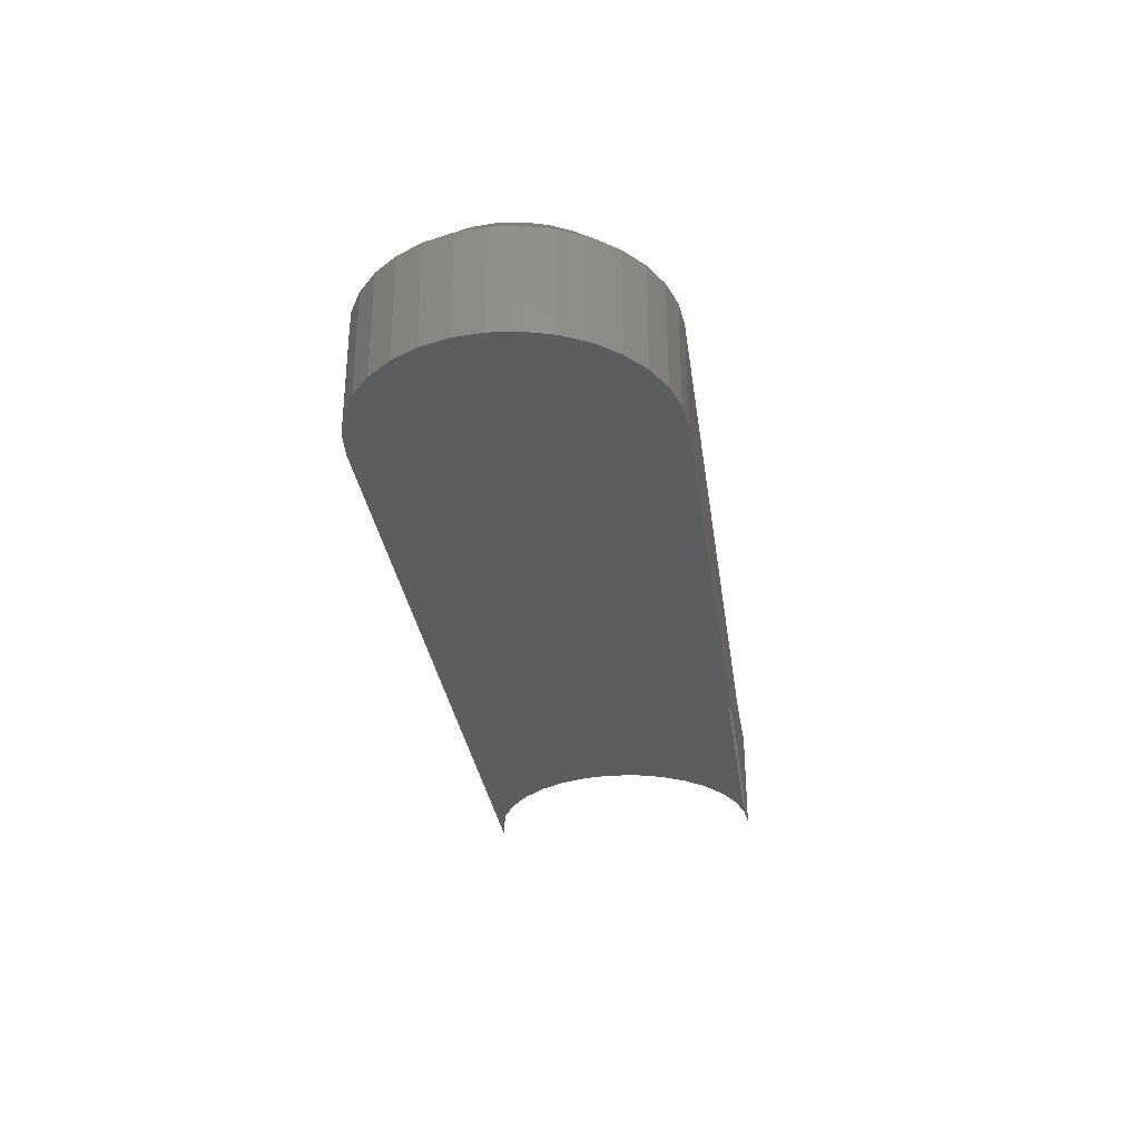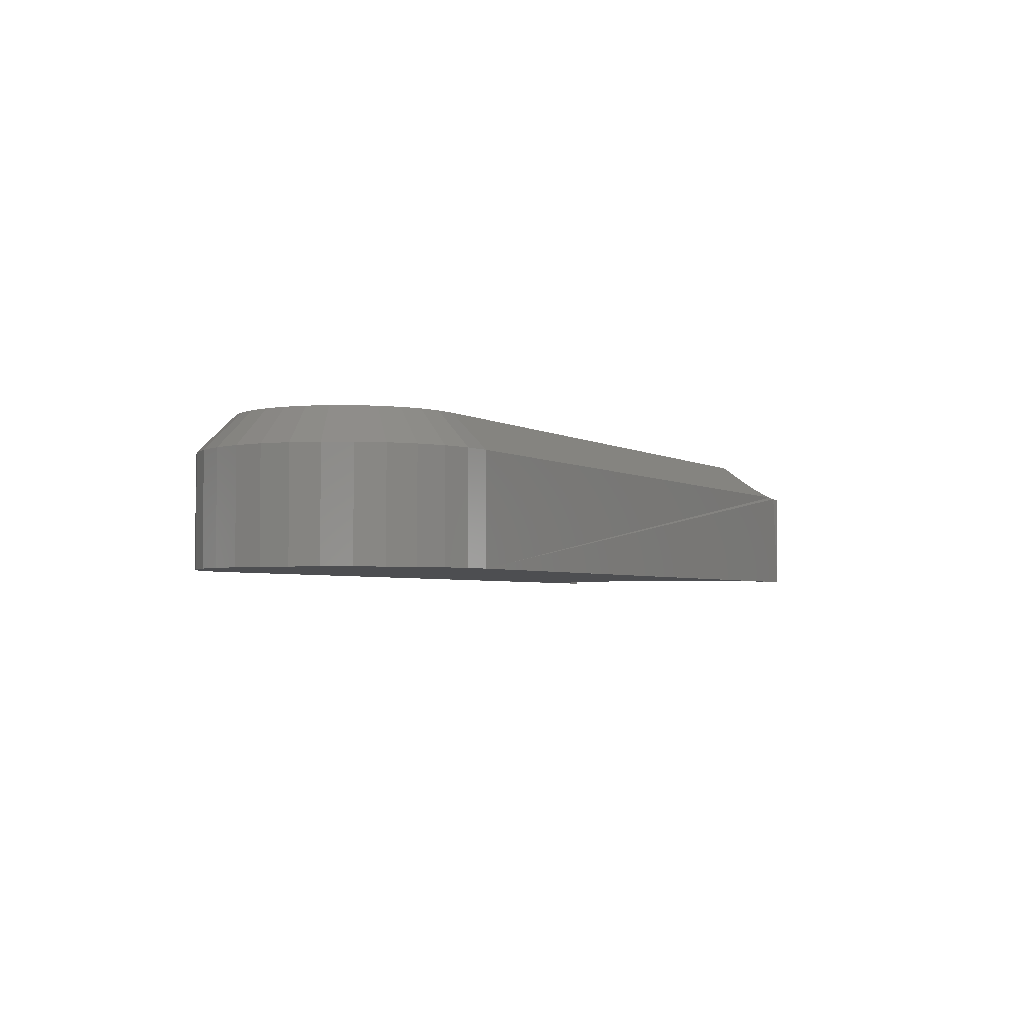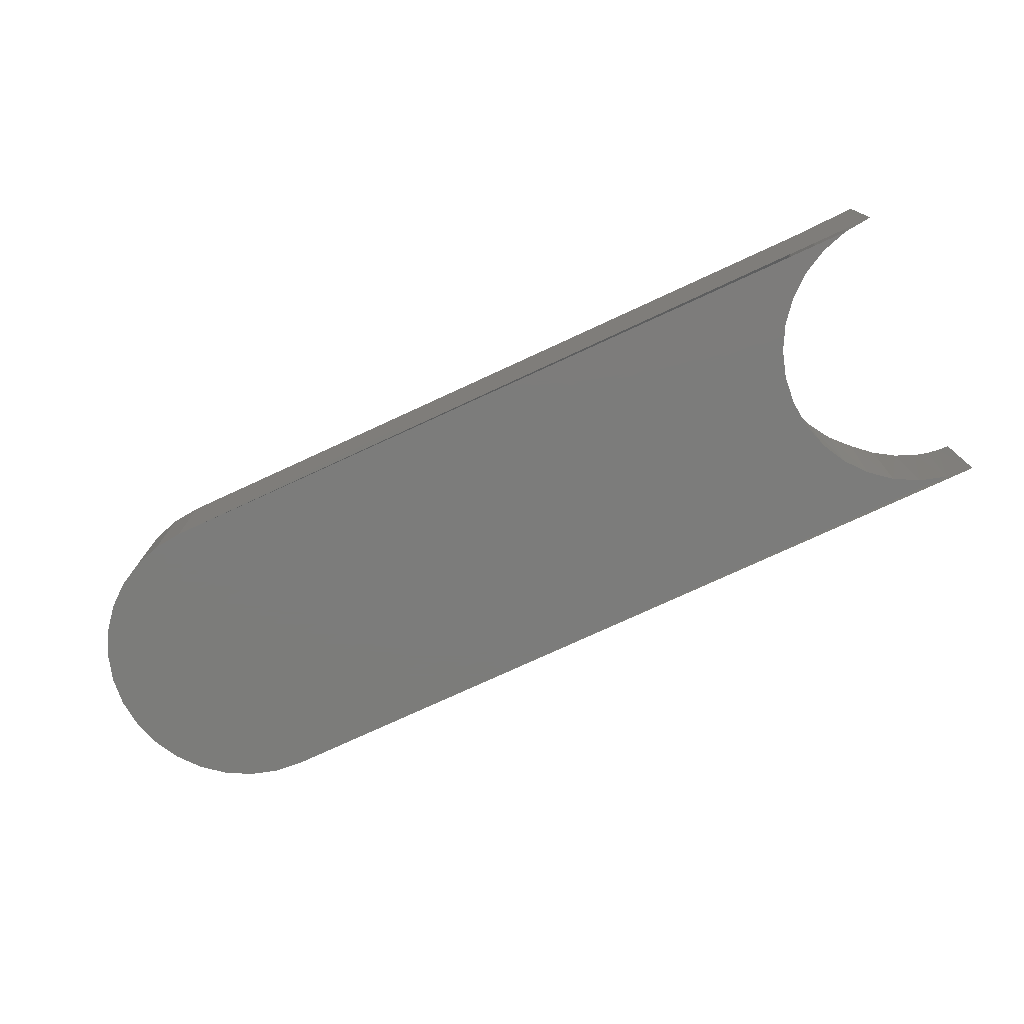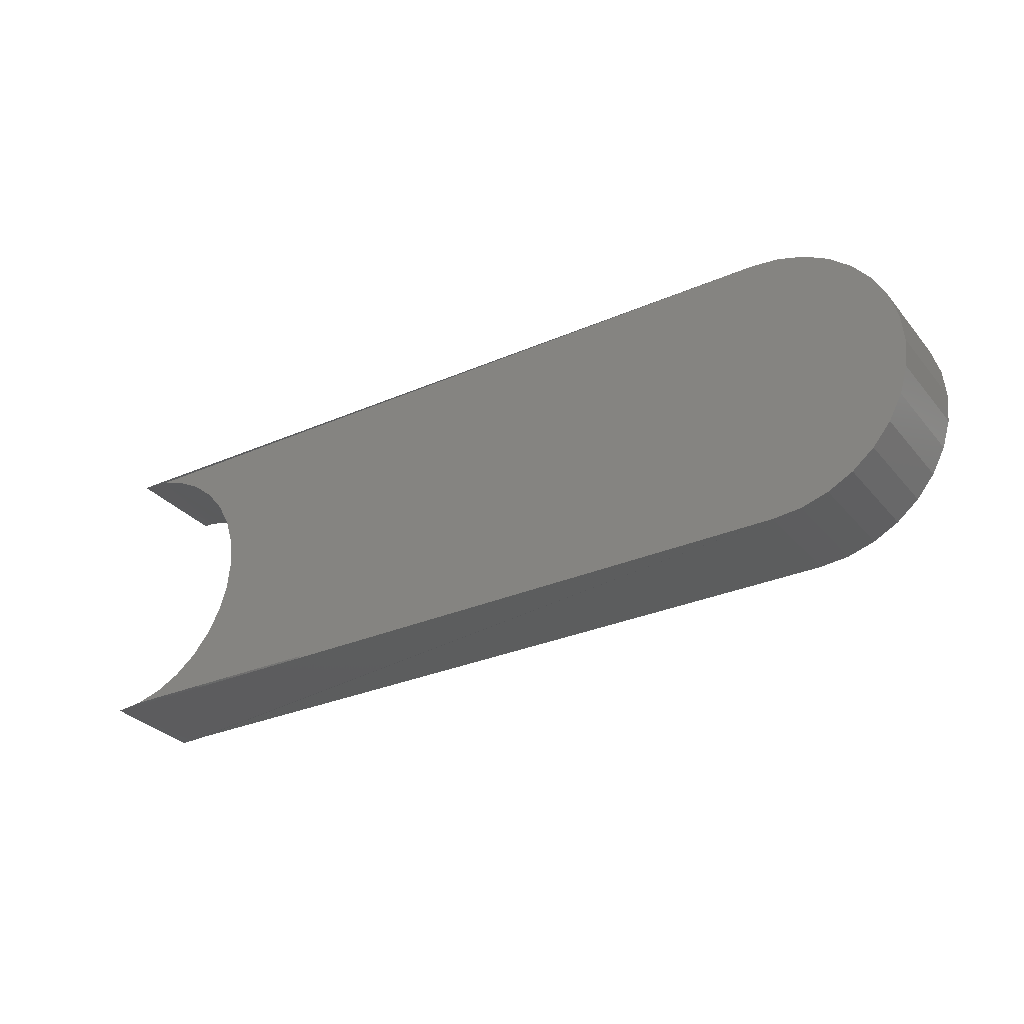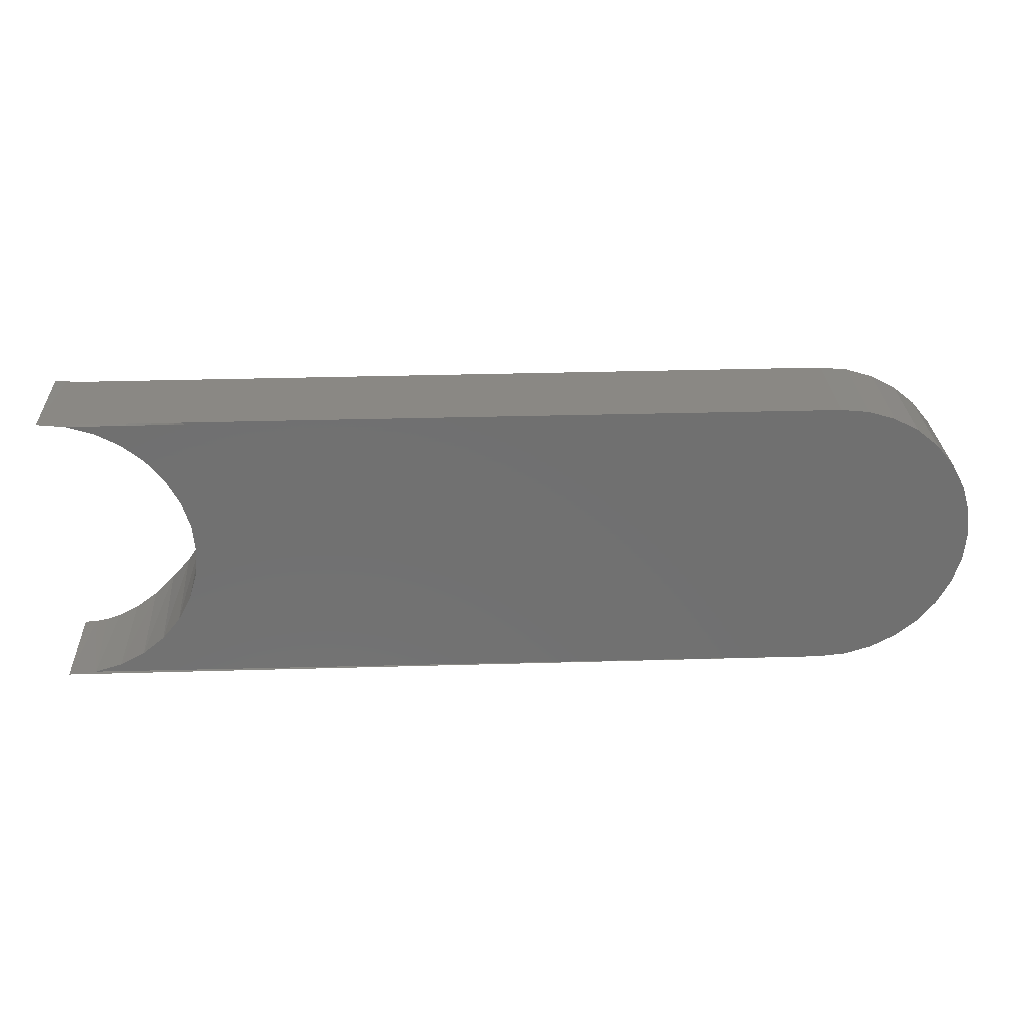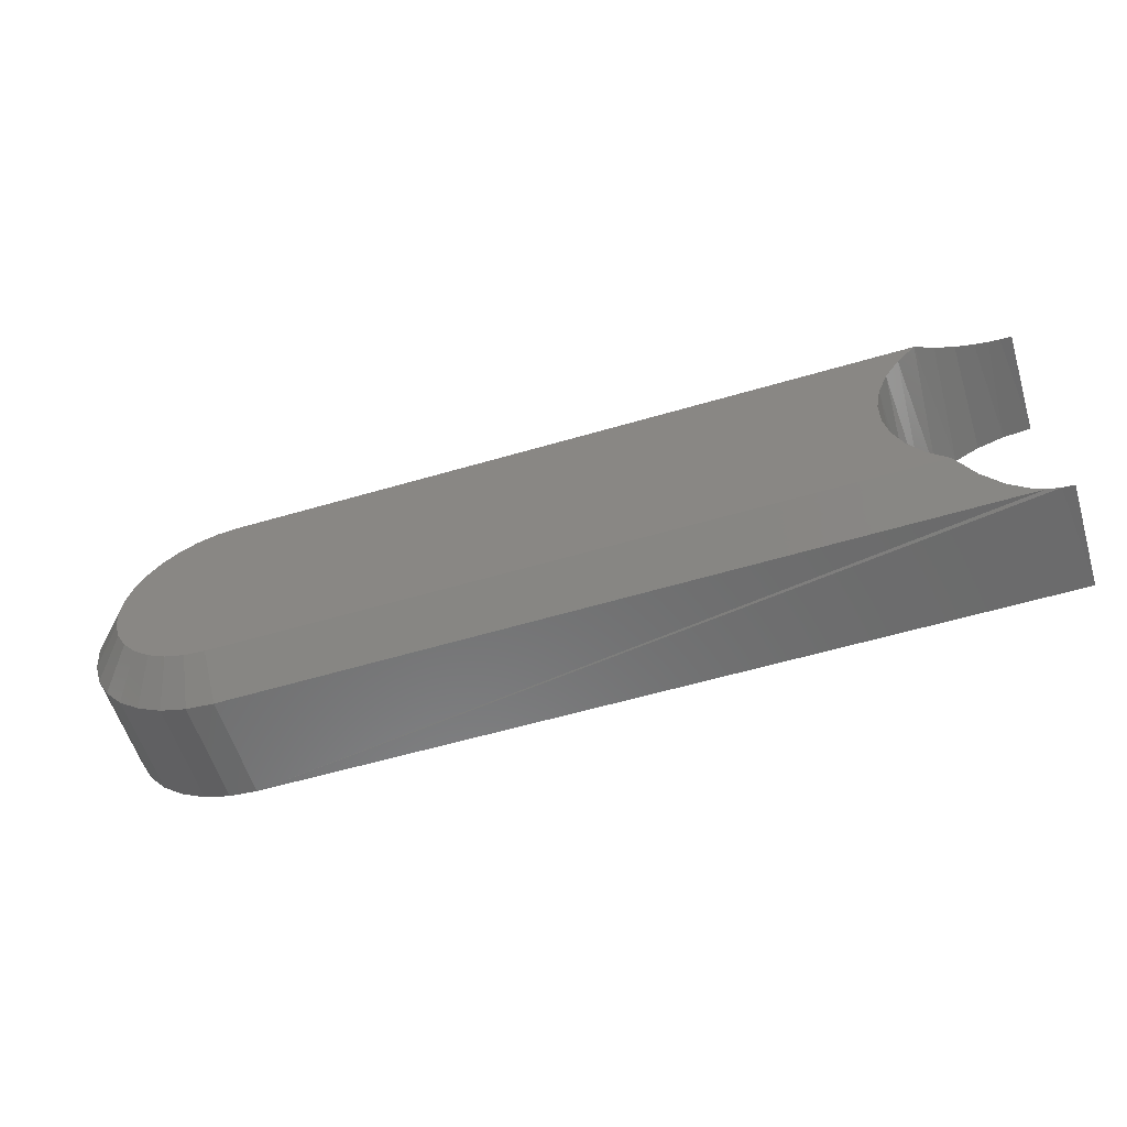
<metadata>
{"format":"stl","ext":"stl","renderer":"f3d","projection":"perspective","resolution":1024,"background":"white","views":[{"elev":-31.6,"azim":98.0,"up":"+Y"},{"elev":-3.3,"azim":117.7,"up":"+Y"},{"elev":-75.4,"azim":-155.1,"up":"+Y"},{"elev":-30.4,"azim":32.2,"up":"+Z"},{"elev":27.7,"azim":-2.6,"up":"+Z"},{"elev":-57.6,"azim":-163.0,"up":"+Z"}]}
</metadata>
<code>
# stl→obj: 90 verts, 174 faces
v -0.06195 0.01562 0.532
v 0.09594 0.01562 0.5294
v -0.06605 0.01562 0.5276
v 0.08684 0.01562 0.5276
v 0.1066 0.01562 0.5646
v -0.05874 0.01562 0.5658
v 0.1036 0.01562 0.5682
v -0.05653 0.01562 0.5602
v 0.1088 0.01562 0.5605
v 0.1102 0.01562 0.556
v -0.0554 0.01562 0.5544
v 0.1106 0.01562 0.5514
v -0.0554 0.01562 0.5484
v 0.1102 0.01562 0.5468
v -0.05653 0.01562 0.5425
v 0.1088 0.01562 0.5423
v 0.1066 0.01562 0.5382
v -0.05874 0.01562 0.537
v 0.1036 0.01562 0.5346
v 0.1 0.01562 0.5316
v 0.09148 0.01562 0.5281
v -0.06195 0.01562 0.5708
v -0.06605 0.01562 0.5752
v 0.08684 0.01562 0.5752
v 0.09148 0.01562 0.5747
v 0.09594 0.01562 0.5734
v 0.1 0.01562 0.5712
v -0.08684 0.007812 0.583
v -0.08427 0.007917 0.5829
v -0.08684 -0.01562 0.583
v -0.08068 -0.01562 0.5824
v -0.08068 -0.01562 0.5204
v -0.08427 0.007917 0.5199
v -0.08684 -0.01562 0.5198
v -0.08684 0.007812 0.5198
v -0.08174 0.008228 0.5826
v -0.07873 0.008873 0.5819
v -0.07476 -0.01562 0.5806
v -0.07454 0.01031 0.5805
v -0.0693 -0.01562 0.5777
v -0.07019 0.01256 0.5782
v -0.06059 -0.01562 0.5689
v -0.06451 -0.01562 0.5737
v -0.05767 -0.01562 0.5635
v -0.05587 -0.01562 0.5576
v -0.05526 -0.01562 0.5514
v -0.05587 -0.01562 0.5452
v -0.05767 -0.01562 0.5393
v -0.06059 -0.01562 0.5339
v -0.06451 -0.01562 0.5291
v -0.07476 -0.01562 0.5222
v -0.0693 -0.01562 0.5251
v -0.07019 0.01256 0.5246
v -0.07454 0.01031 0.5223
v -0.07873 0.008873 0.5209
v -0.08174 0.008228 0.5202
v 0.08684 -0.01562 0.583
v 0.08684 0.007812 0.583
v 0.093 0.007812 0.5824
v 0.093 -0.01562 0.5824
v 0.09893 0.007812 0.5806
v 0.09893 -0.01562 0.5806
v 0.1044 0.007812 0.5777
v 0.1044 -0.01562 0.5777
v 0.1092 0.007812 0.5737
v 0.1092 -0.01562 0.5737
v 0.1131 0.007812 0.5689
v 0.1131 -0.01562 0.5689
v 0.116 0.007812 0.5635
v 0.116 -0.01562 0.5635
v 0.1178 0.007812 0.5576
v 0.1178 -0.01562 0.5576
v 0.1184 0.007812 0.5514
v 0.1184 -0.01562 0.5514
v 0.1178 0.007812 0.5452
v 0.1178 -0.01562 0.5452
v 0.116 0.007812 0.5393
v 0.116 -0.01562 0.5393
v 0.1131 0.007812 0.5339
v 0.1131 -0.01562 0.5339
v 0.1092 0.007812 0.5291
v 0.1092 -0.01562 0.5291
v 0.1044 0.007812 0.5251
v 0.1044 -0.01562 0.5251
v 0.09893 0.007812 0.5222
v 0.09893 -0.01562 0.5222
v 0.093 0.007812 0.5204
v 0.093 -0.01562 0.5204
v 0.08684 0.007812 0.5198
v 0.08684 -0.01562 0.5198
f 1 2 3
f 2 4 3
f 5 6 7
f 8 6 5
f 9 8 5
f 8 9 10
f 10 11 8
f 11 10 12
f 12 13 11
f 14 13 12
f 15 13 14
f 16 15 14
f 15 16 17
f 17 18 15
f 18 17 19
f 19 1 18
f 20 1 19
f 1 20 2
f 2 21 4
f 22 23 24
f 22 24 25
f 22 25 26
f 22 26 27
f 22 27 7
f 22 7 6
f 28 29 30
f 29 31 30
f 32 33 34
f 33 35 34
f 29 36 31
f 31 36 37
f 37 38 31
f 39 38 37
f 40 38 39
f 39 41 40
f 22 42 43
f 42 22 6
f 6 44 42
f 44 6 8
f 8 45 44
f 45 8 11
f 11 46 45
f 46 11 13
f 13 47 46
f 15 47 13
f 48 47 15
f 18 48 15
f 49 48 18
f 1 49 18
f 50 49 1
f 51 52 53
f 54 51 53
f 55 51 54
f 32 51 55
f 56 32 55
f 32 56 33
f 3 53 52
f 3 52 50
f 3 50 1
f 23 22 43
f 23 43 40
f 23 40 41
f 57 36 29
f 36 57 58
f 57 29 30
f 30 29 28
f 58 57 59
f 59 57 60
f 59 60 61
f 61 60 62
f 61 62 63
f 63 62 64
f 63 64 65
f 65 64 66
f 65 66 67
f 67 66 68
f 67 68 69
f 69 68 70
f 69 70 71
f 71 70 72
f 71 72 73
f 73 72 74
f 73 74 75
f 75 74 76
f 75 76 77
f 77 76 78
f 77 78 79
f 79 78 80
f 79 80 81
f 81 80 82
f 81 82 83
f 83 82 84
f 83 84 85
f 85 84 86
f 85 86 87
f 87 86 88
f 87 88 89
f 89 88 90
f 90 56 89
f 33 34 35
f 34 33 90
f 56 90 33
f 89 56 55
f 89 55 54
f 89 54 53
f 89 53 3
f 89 3 4
f 58 24 23
f 58 23 41
f 58 41 39
f 58 39 37
f 58 37 36
f 4 87 89
f 4 21 87
f 58 25 24
f 58 59 25
f 2 85 87
f 2 87 21
f 20 81 83
f 83 85 20
f 20 85 2
f 16 77 79
f 16 79 17
f 79 19 17
f 14 73 75
f 75 77 14
f 14 77 16
f 9 69 71
f 9 71 10
f 71 12 10
f 5 65 67
f 67 69 5
f 5 69 9
f 26 61 63
f 26 63 27
f 63 7 27
f 59 61 25
f 25 61 26
f 81 20 19
f 19 79 81
f 73 14 12
f 12 71 73
f 65 5 7
f 7 63 65
f 90 86 32
f 90 88 86
f 57 38 60
f 57 31 38
f 60 38 62
f 62 38 40
f 62 40 64
f 64 40 43
f 64 43 66
f 66 43 42
f 66 42 68
f 68 42 44
f 68 44 70
f 70 44 45
f 70 45 72
f 76 48 78
f 78 48 49
f 78 49 80
f 80 49 50
f 80 50 82
f 82 50 52
f 82 52 84
f 84 52 51
f 84 51 86
f 86 51 32
f 72 45 74
f 74 45 46
f 74 46 76
f 76 46 47
f 76 47 48

</code>
